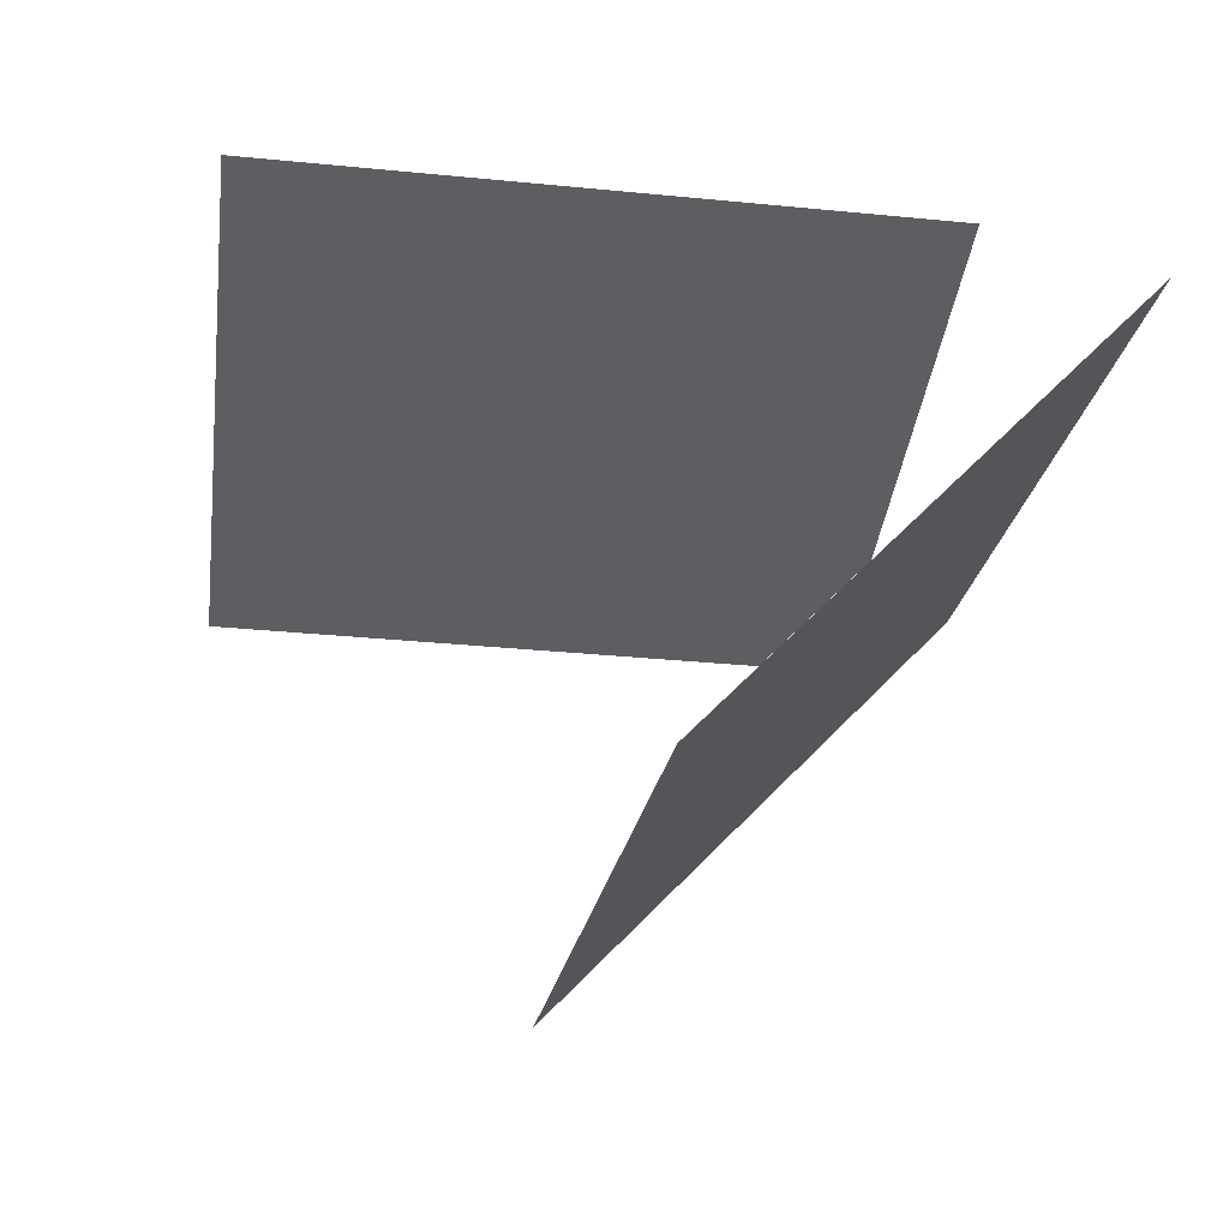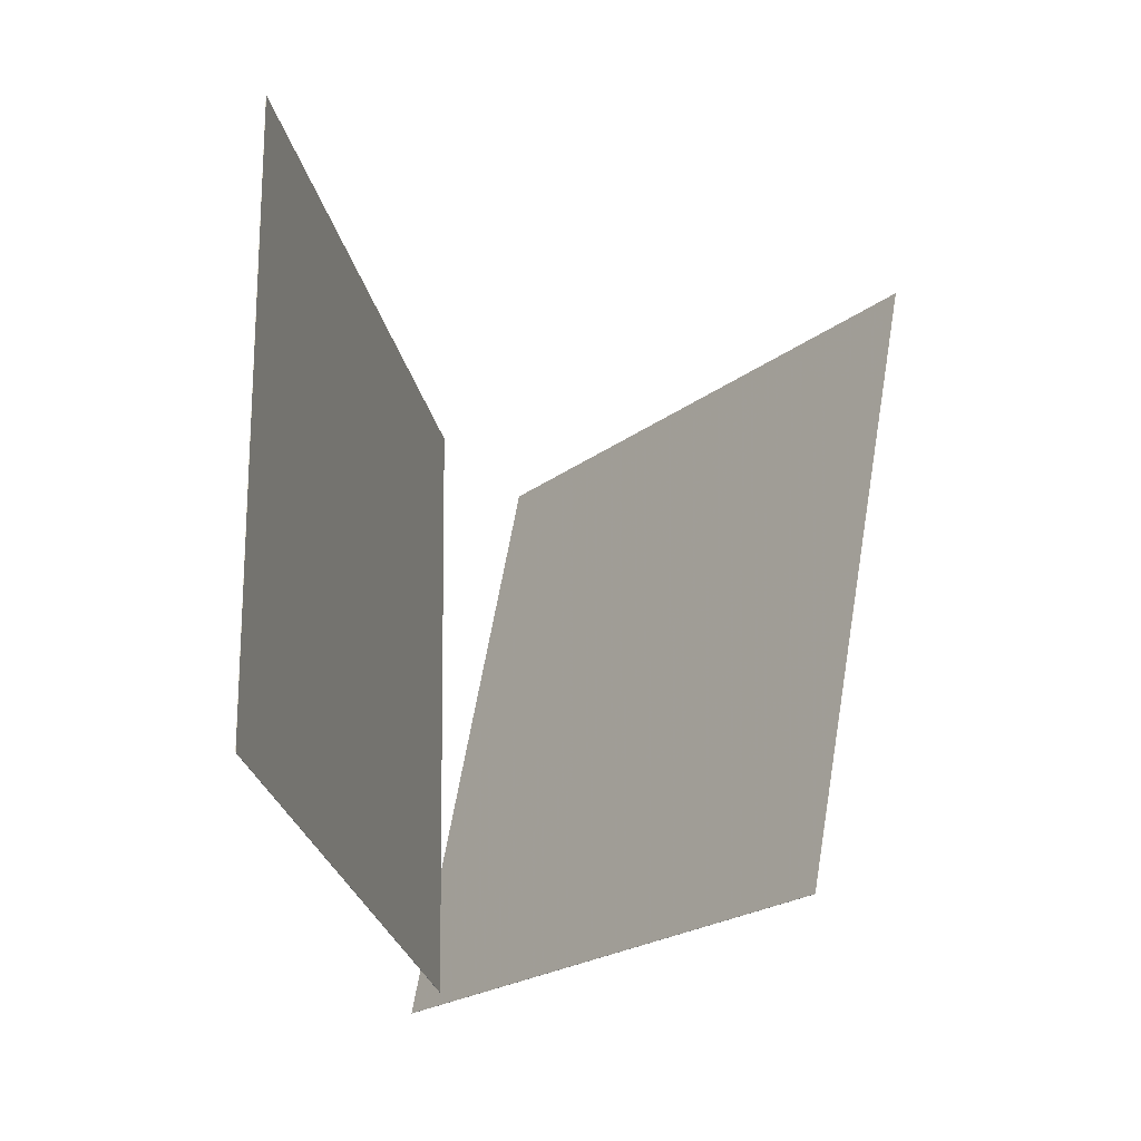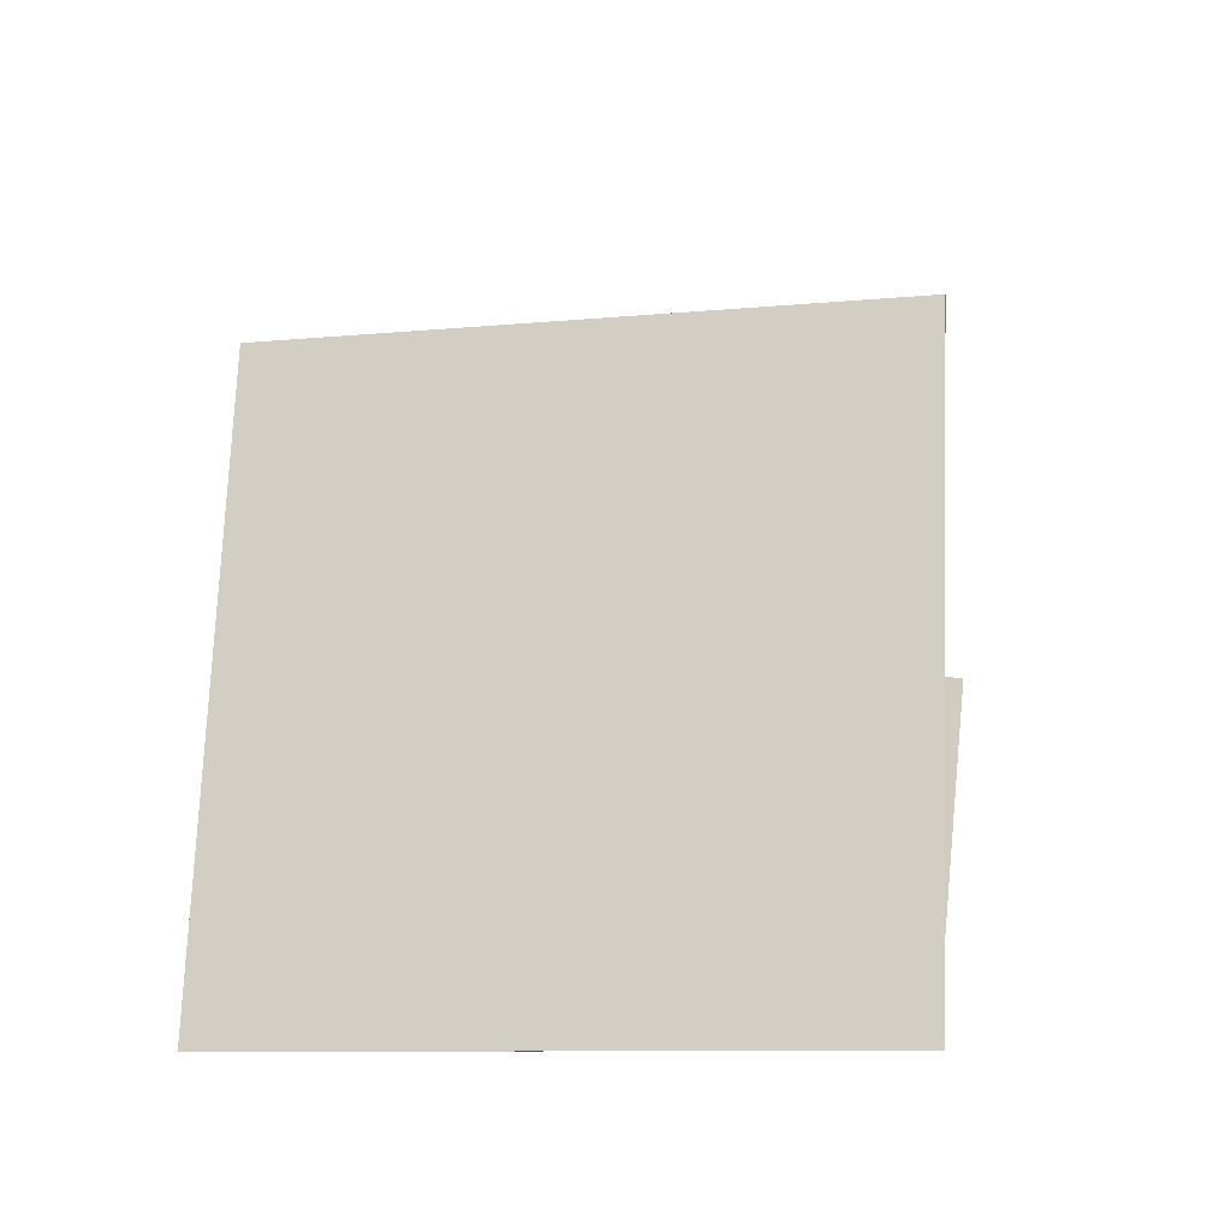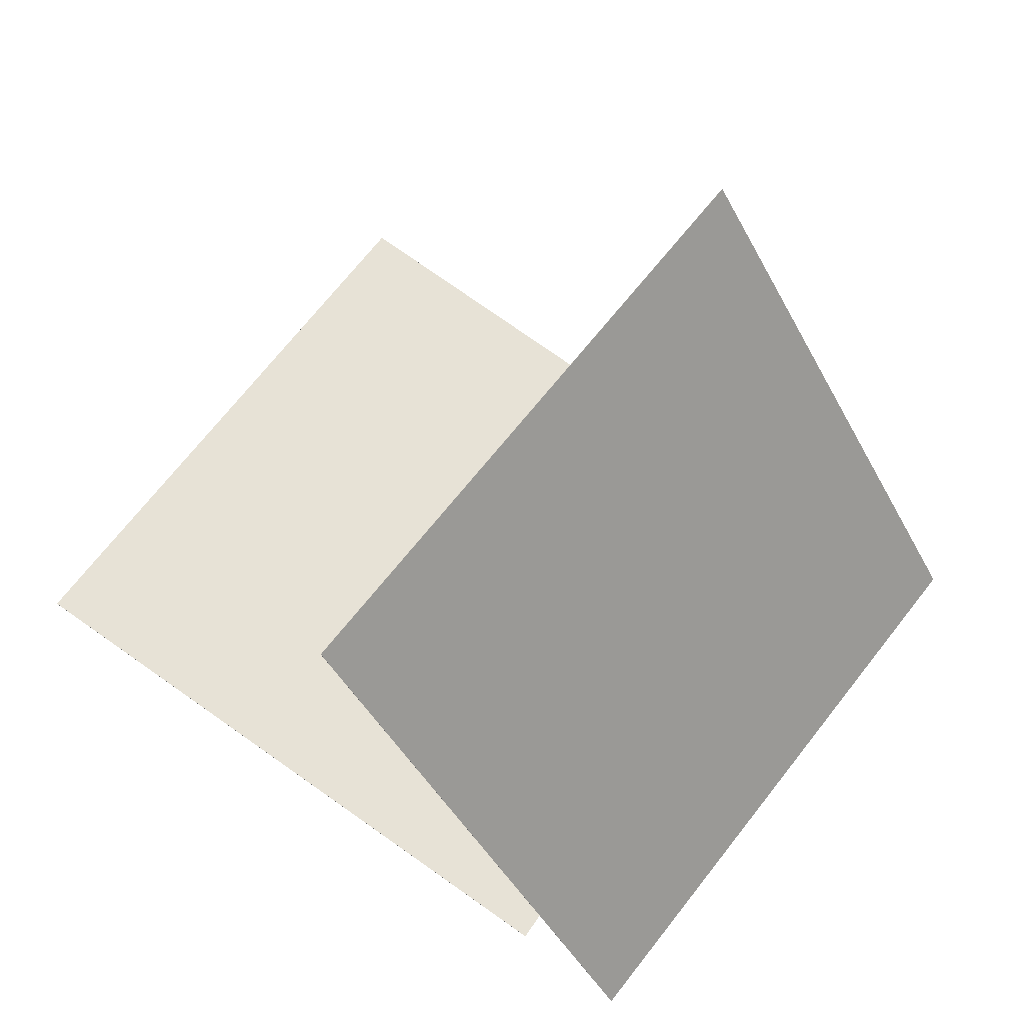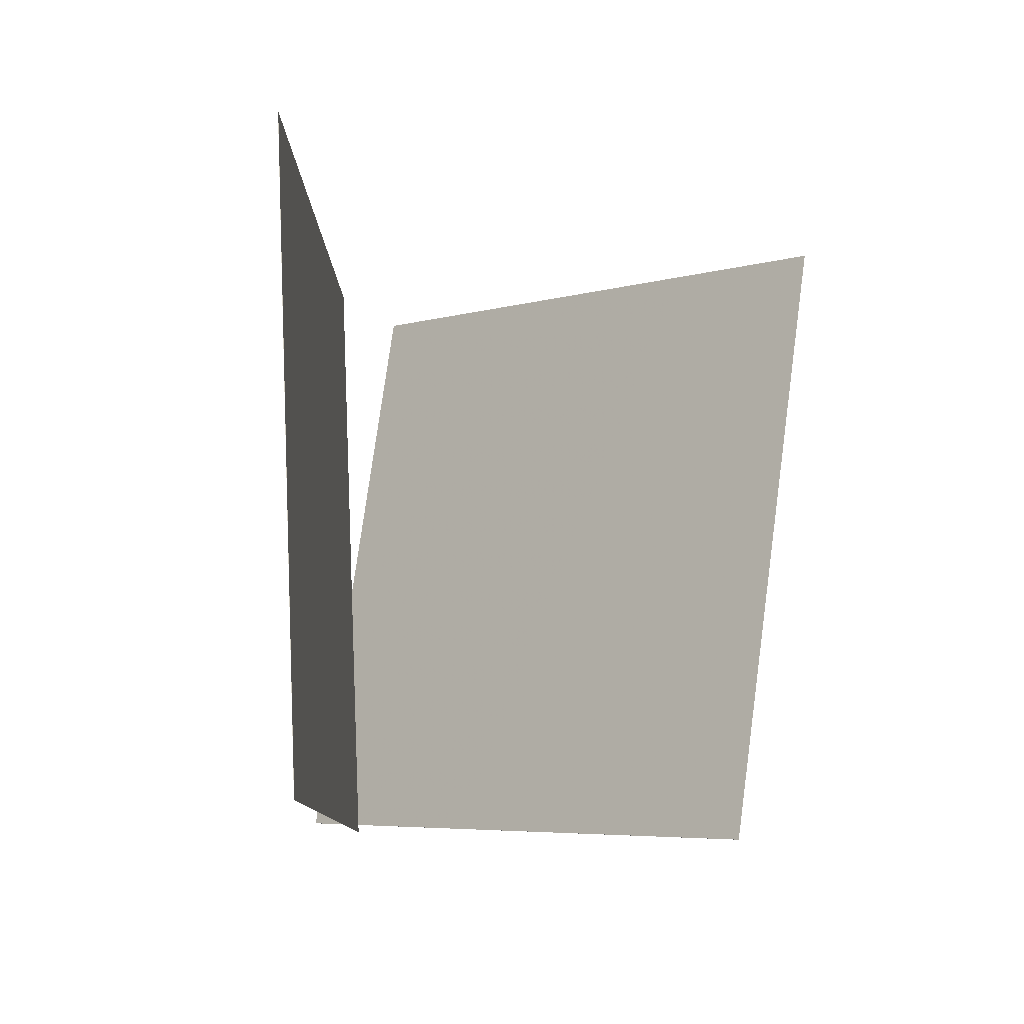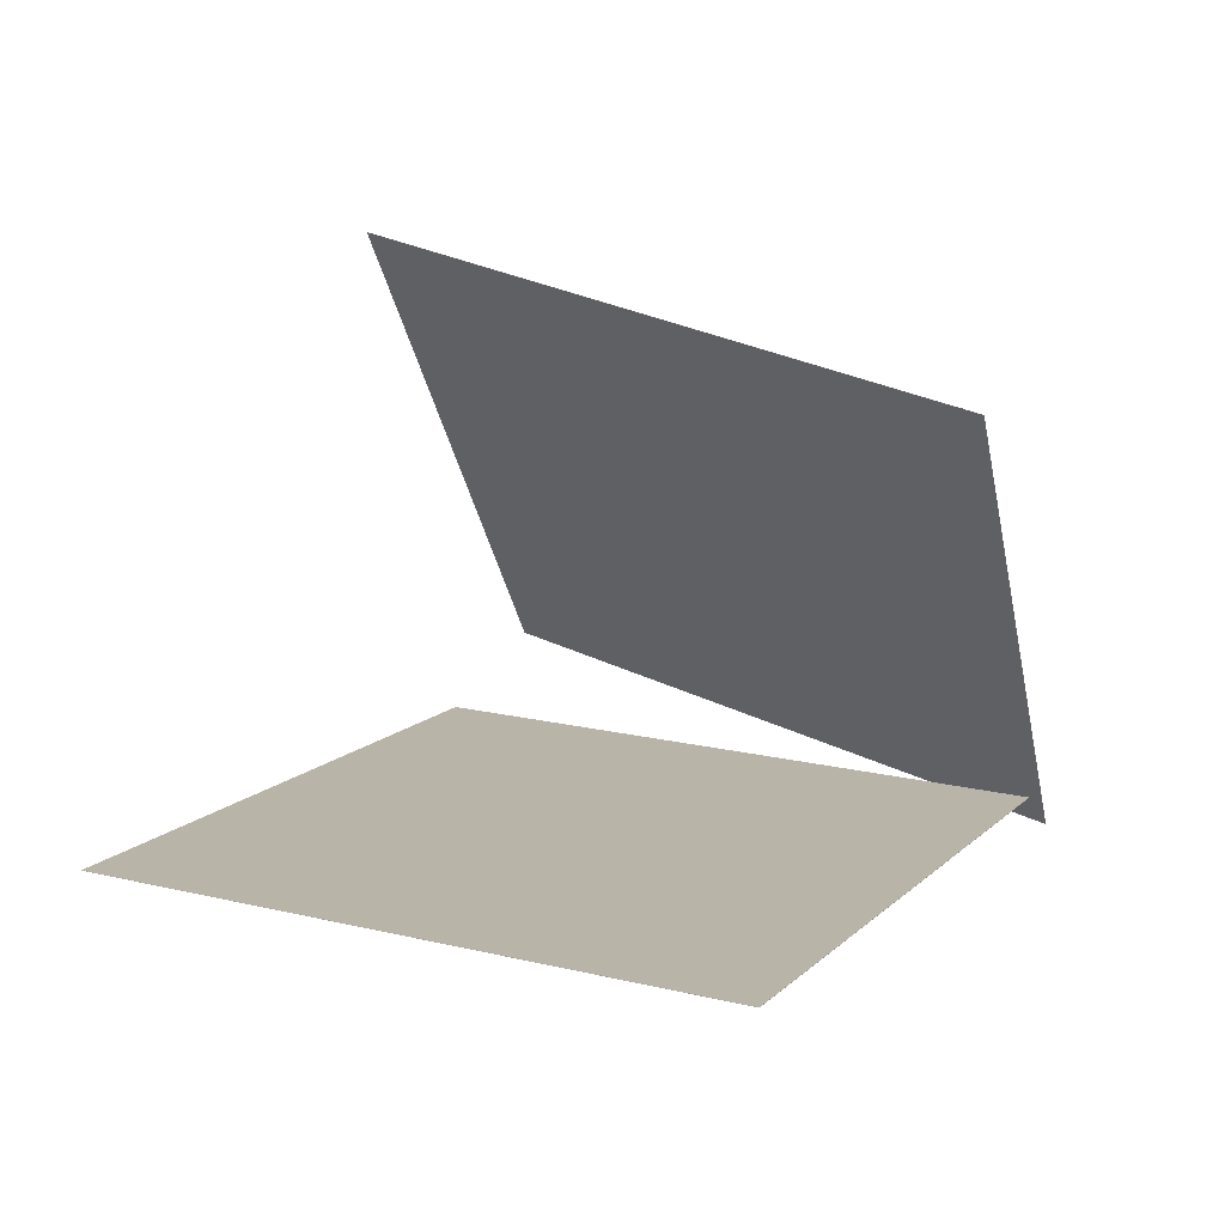
<metadata>
{"format":"obj","ext":"obj","renderer":"f3d","projection":"perspective","resolution":1024,"background":"white","views":[{"elev":54.5,"azim":-169.8,"up":"+Z"},{"elev":-19.0,"azim":112.4,"up":"+Z"},{"elev":13.1,"azim":-89.1,"up":"+Y"},{"elev":60.6,"azim":-154.0,"up":"+Y"},{"elev":-2.9,"azim":101.7,"up":"+Z"},{"elev":23.8,"azim":109.9,"up":"+Y"}]}
</metadata>
<code>
v 0.7715 -0.2295 -0.3282
v 0.7714 -0.2292 -0.3282
v 0.6551 -0.2936 0.6325
v 0.655 -0.2932 0.6325
v -0.1746 -0.4017 -0.4543
v -0.1746 -0.4014 -0.4543
v -0.2909 -0.4658 0.5065
v -0.291 -0.4654 0.5065
f 1.0 7.0 5.0
f 1.0 3.0 7.0
f 1.0 4.0 3.0
f 1.0 2.0 4.0
f 3.0 8.0 7.0
f 3.0 4.0 8.0
f 5.0 7.0 8.0
f 5.0 8.0 6.0
f 1.0 5.0 6.0
f 1.0 6.0 2.0
f 2.0 6.0 8.0
f 2.0 8.0 4.0
v -0.336 -0.5269 -0.4541
v -0.5414 -0.4357 0.4848
v 0.166 0.3016 -0.4247
v -0.03941 0.3928 0.5142
v -0.3357 -0.5271 -0.454
v -0.5412 -0.4359 0.4849
v 0.1663 0.3015 -0.4246
v -0.03917 0.3926 0.5142
f 9.0 15.0 13.0
f 9.0 11.0 15.0
f 9.0 12.0 11.0
f 9.0 10.0 12.0
f 11.0 16.0 15.0
f 11.0 12.0 16.0
f 13.0 15.0 16.0
f 13.0 16.0 14.0
f 9.0 13.0 14.0
f 9.0 14.0 10.0
f 10.0 14.0 16.0
f 10.0 16.0 12.0

</code>
